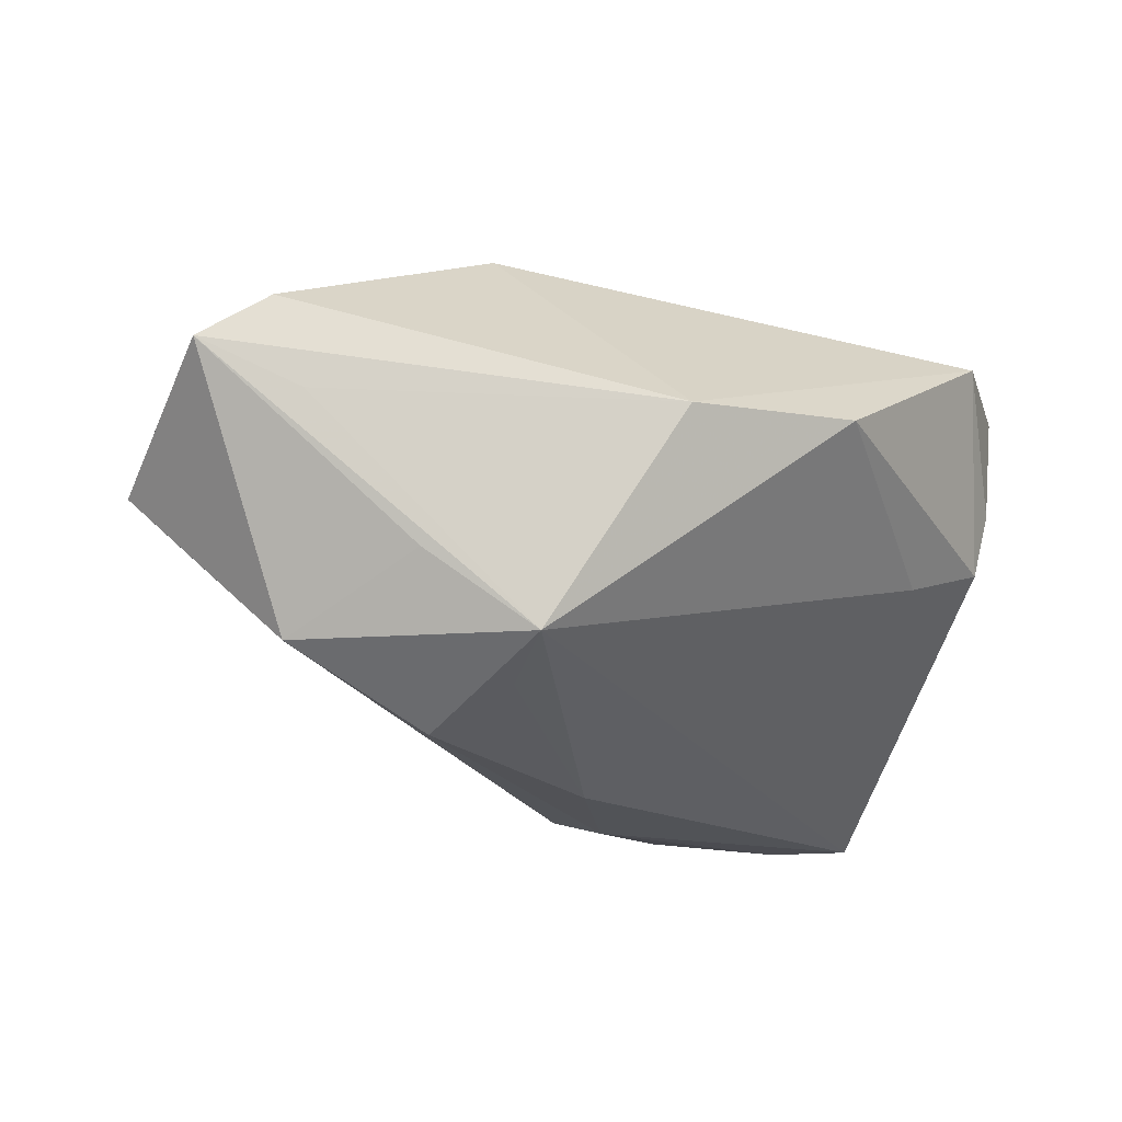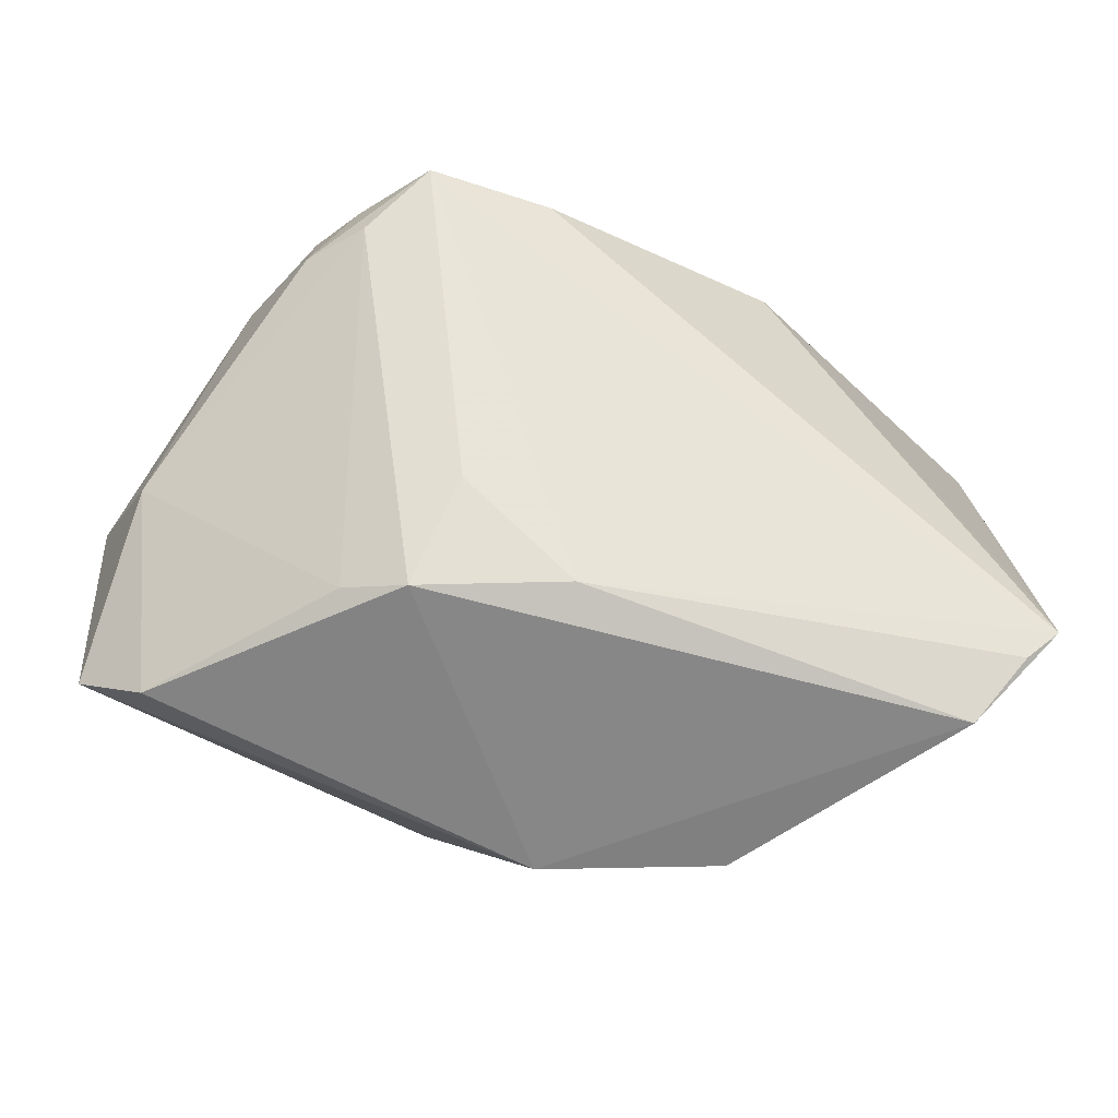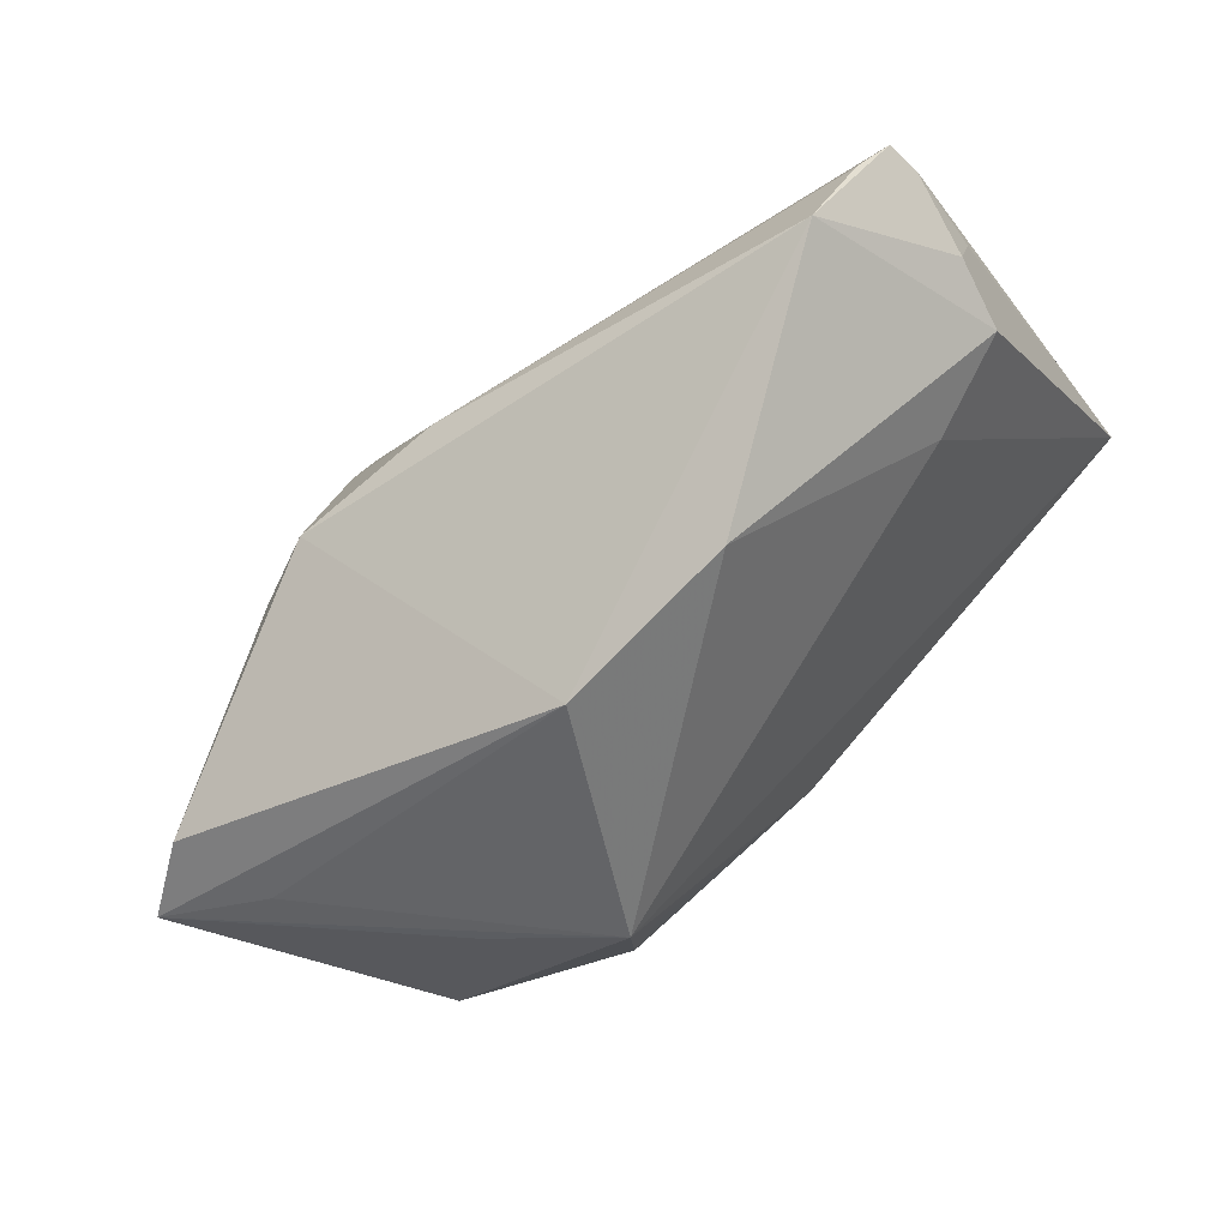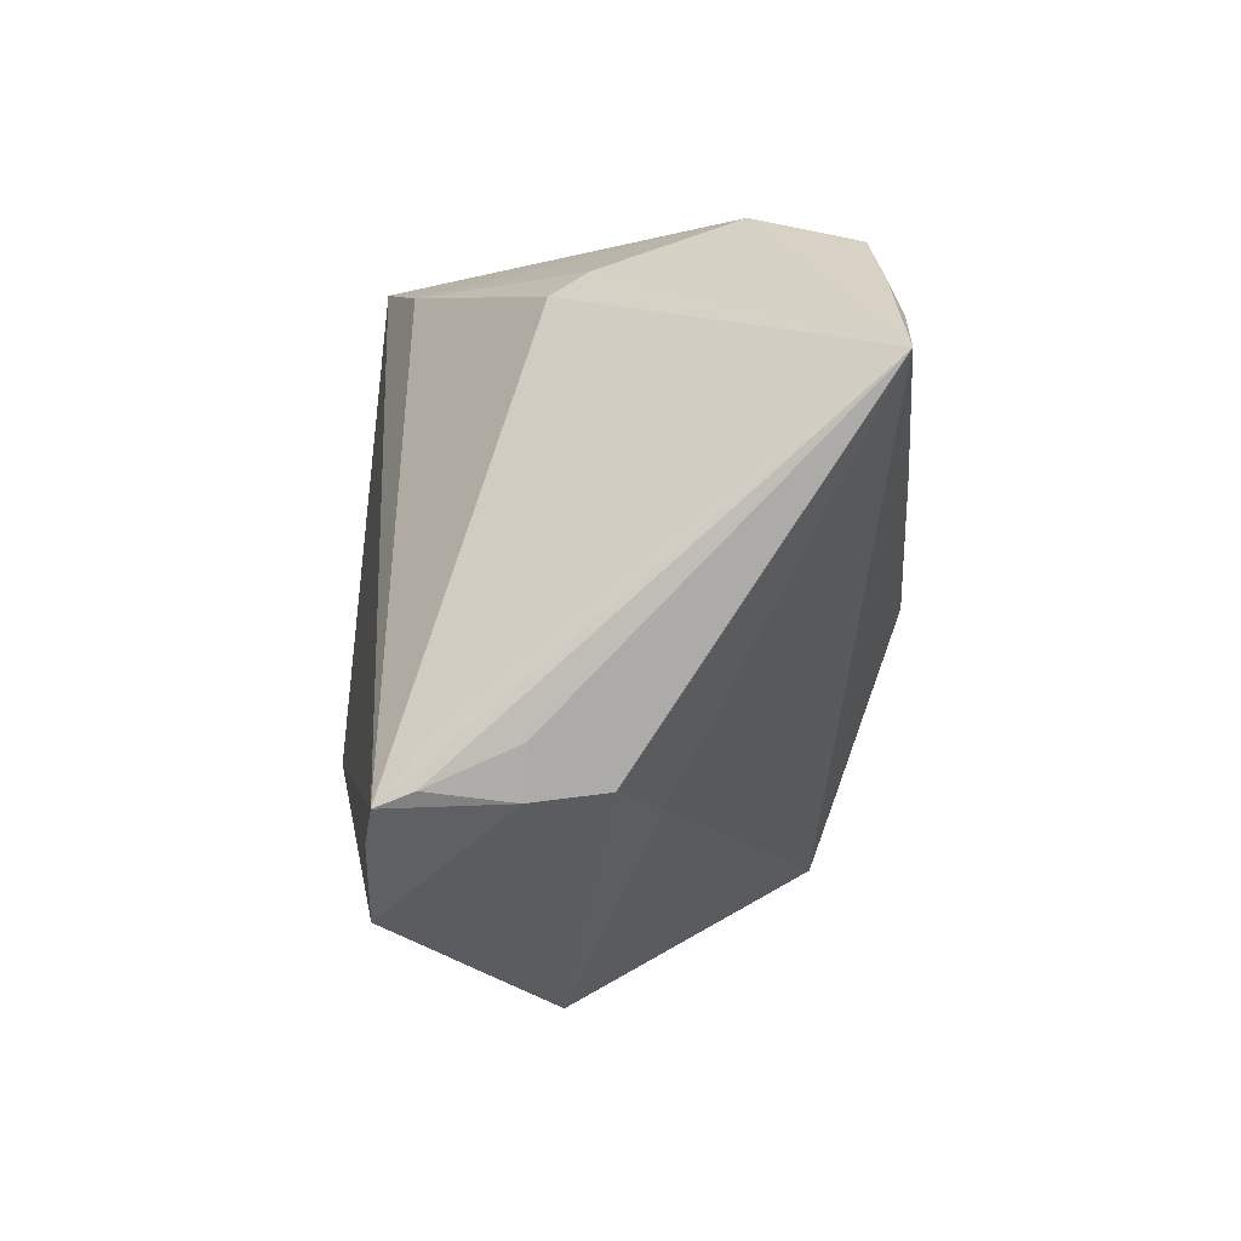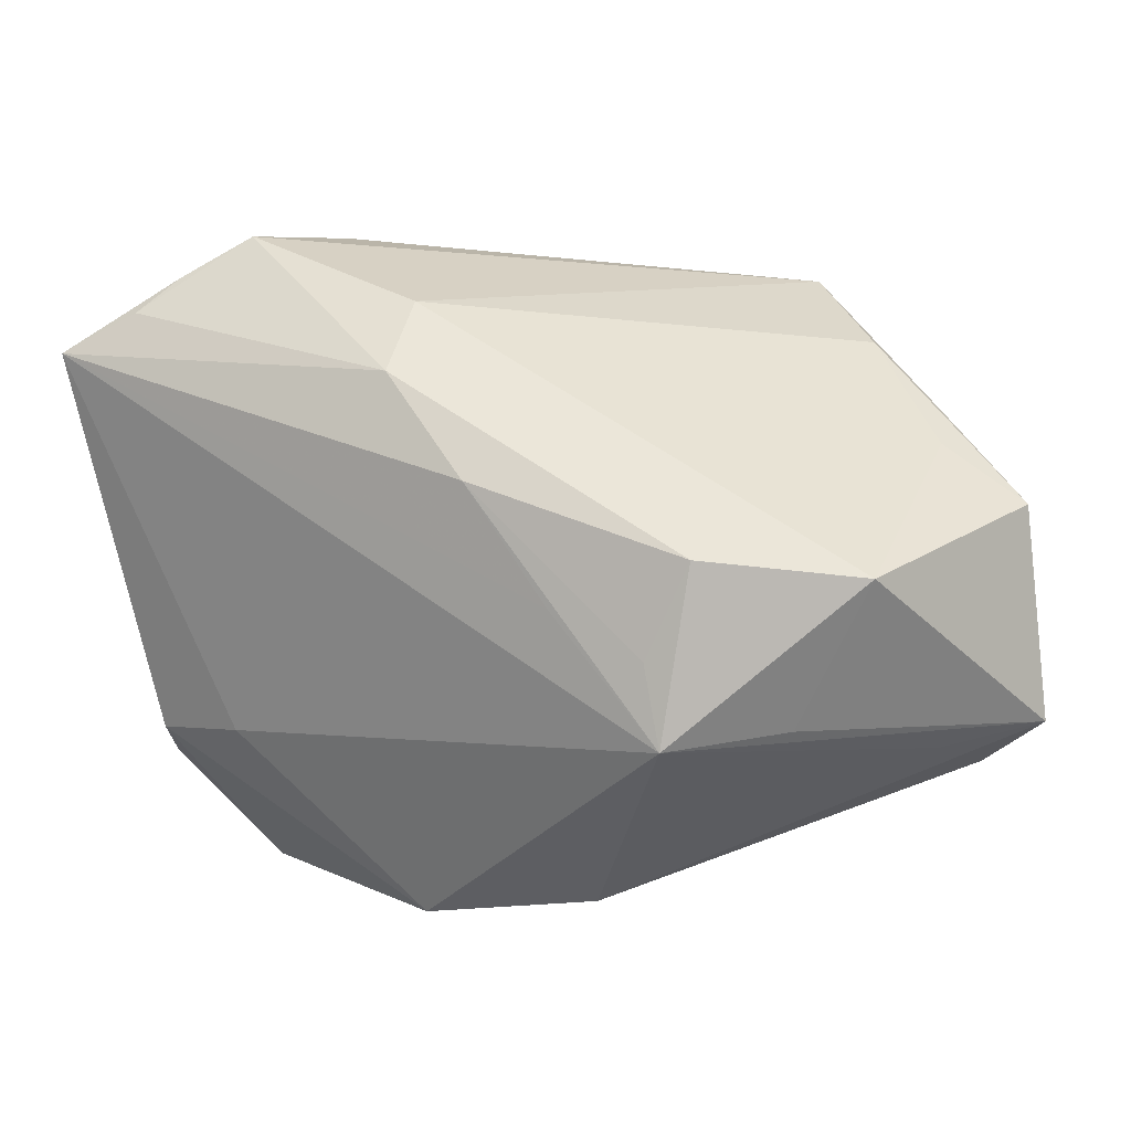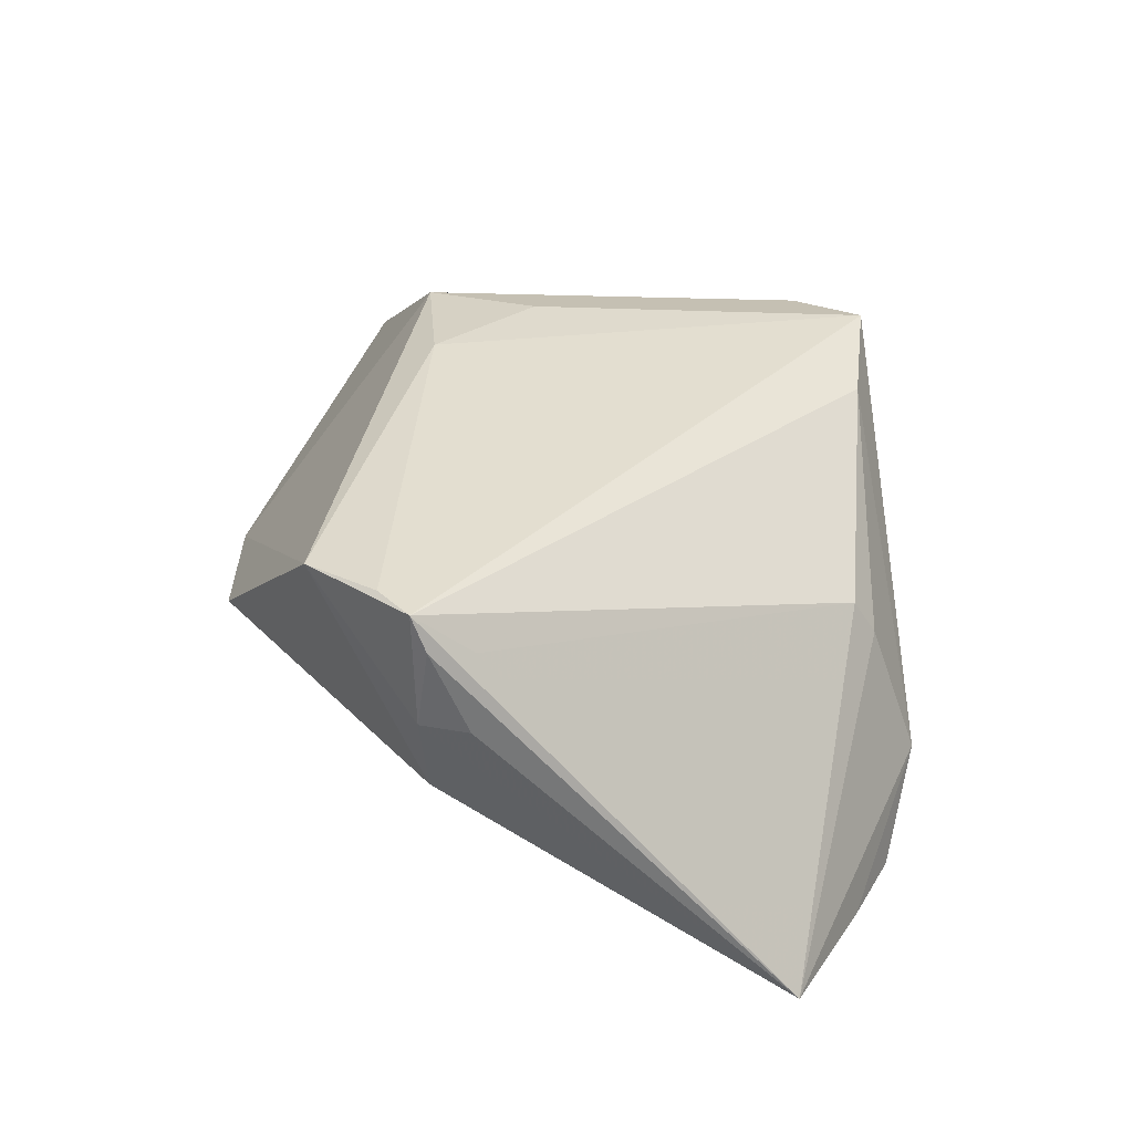
<metadata>
{"format":"obj","ext":"obj","renderer":"f3d","projection":"perspective","resolution":1024,"background":"white","views":[{"elev":-22.8,"azim":-25.7,"up":"+Z"},{"elev":-23.4,"azim":-1.7,"up":"+Y"},{"elev":-76.2,"azim":39.9,"up":"+Y"},{"elev":-1.3,"azim":89.5,"up":"+Y"},{"elev":-16.7,"azim":-165.3,"up":"+Y"},{"elev":26.9,"azim":87.5,"up":"+Z"}]}
</metadata>
<code>
v 0.05203 -0.01543 0.01749
v 0.05203 0.02178 -0.0241
v -0.02864 0.02666 0.021
v 0.0431 0.02555 -0.02453
v 0.04185 -0.02732 0.02212
v -0.05197 -0.01917 0.008913
v -0.04321 0.009734 -0.003006
v -0.02755 -0.02356 -0.01223
v 0.04784 -0.02009 0.02213
v 0.0009093 -0.01483 0.02861
v 0.02271 0.03783 -0.01184
v -0.03568 0.02574 0.009752
v 0.03785 -0.01772 -0.003579
v -0.04441 -0.02206 0.01419
v -0.03749 -0.009987 -0.0197
v 0.02386 0.03013 0.007074
v 0.02316 0.03264 0.003065
v -0.03576 0.02427 0.00188
v -0.01609 -0.01544 0.02861
v 0.01016 0.02324 -0.02498
v 0.05157 -0.01141 0.008368
v -0.02212 0.02867 0.02463
v -0.01523 -0.02695 -0.02073
v -0.0407 -0.0226 0.003732
v 0.05011 -0.01074 0.01637
v 0.03841 0.02979 -0.02334
v 0.01764 -0.03783 0.005562
v -0.001547 0.0336 0.02142
v 0.05031 -0.01658 0.008689
v -0.04273 0.01565 0.002029
v -0.01502 0.03587 0.02527
v 0.003545 0.00111 -0.02861
v 0.01216 0.01413 -0.02845
v -0.004565 -0.0122 -0.02465
v -0.02314 0.03463 0.01798
v -0.04603 0.001817 0.01336
v -0.01082 -0.003236 0.02861
v -0.0201 -0.008934 -0.02743
v 0.04856 -0.01568 0.000822
v 0.05155 -0.01697 0.02136
v -0.002775 -0.03776 0.00344
v -0.05203 0.002653 -0.001092
v -0.01433 -0.01825 -0.02371
v -0.02866 0.03559 0.009185
v -0.02321 -0.01449 0.02541
v 0.0303 0.03428 -0.02245
f 5 19 41
f 28 40 16
f 5 40 9
f 6 23 24
f 24 41 6
f 23 41 24
f 6 41 14
f 14 41 19
f 27 39 5
f 5 41 27
f 27 41 23
f 2 23 34
f 15 38 23
f 25 40 2
f 2 16 25
f 25 16 40
f 28 16 17
f 17 16 2
f 10 19 5
f 5 9 10
f 10 9 40
f 29 40 5
f 5 39 29
f 29 39 2
f 2 21 29
f 19 22 45
f 45 14 19
f 13 27 23
f 39 27 13
f 13 23 2
f 2 39 13
f 20 15 18
f 38 15 20
f 18 44 20
f 31 40 28
f 31 10 40
f 31 22 19
f 23 38 43
f 8 23 6
f 6 15 8
f 8 15 23
f 40 29 1
f 1 29 21
f 2 40 1
f 1 21 2
f 36 45 22
f 14 45 36
f 6 14 36
f 38 20 33
f 46 20 44
f 46 33 20
f 42 15 6
f 42 12 44
f 42 36 12
f 6 36 42
f 35 31 44
f 19 10 37
f 37 31 19
f 10 31 37
f 38 33 32
f 32 43 38
f 32 34 23
f 23 43 32
f 2 34 32
f 32 33 2
f 11 17 2
f 28 17 11
f 11 31 28
f 44 31 11
f 11 46 44
f 2 33 4
f 33 46 4
f 18 15 7
f 7 42 18
f 15 42 7
f 30 44 18
f 18 42 30
f 30 42 44
f 44 12 3
f 3 35 44
f 3 36 22
f 12 36 3
f 22 31 3
f 31 35 3
f 26 11 2
f 46 11 26
f 2 4 26
f 26 4 46

</code>
